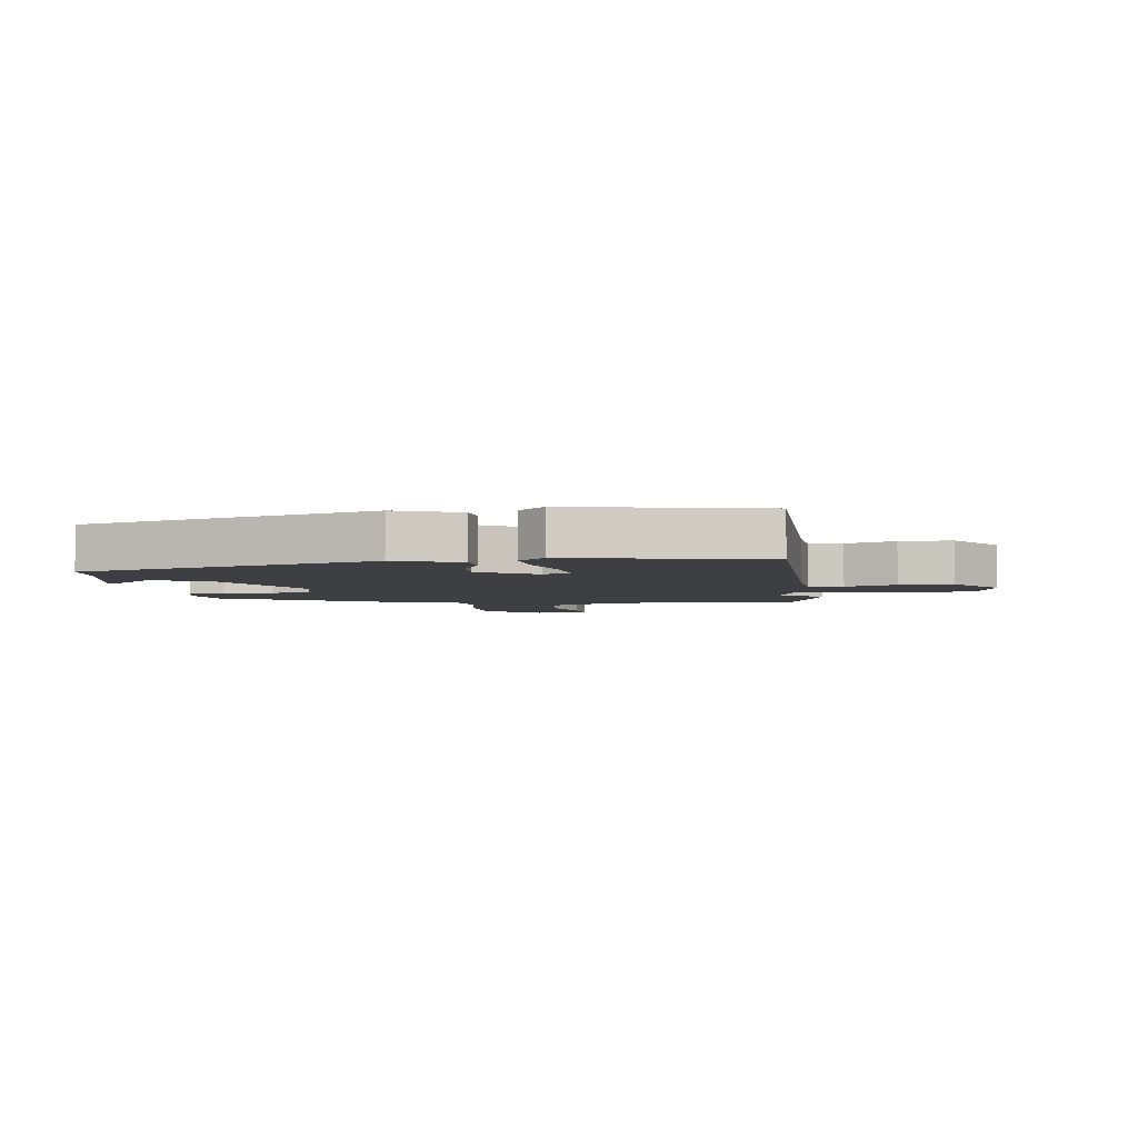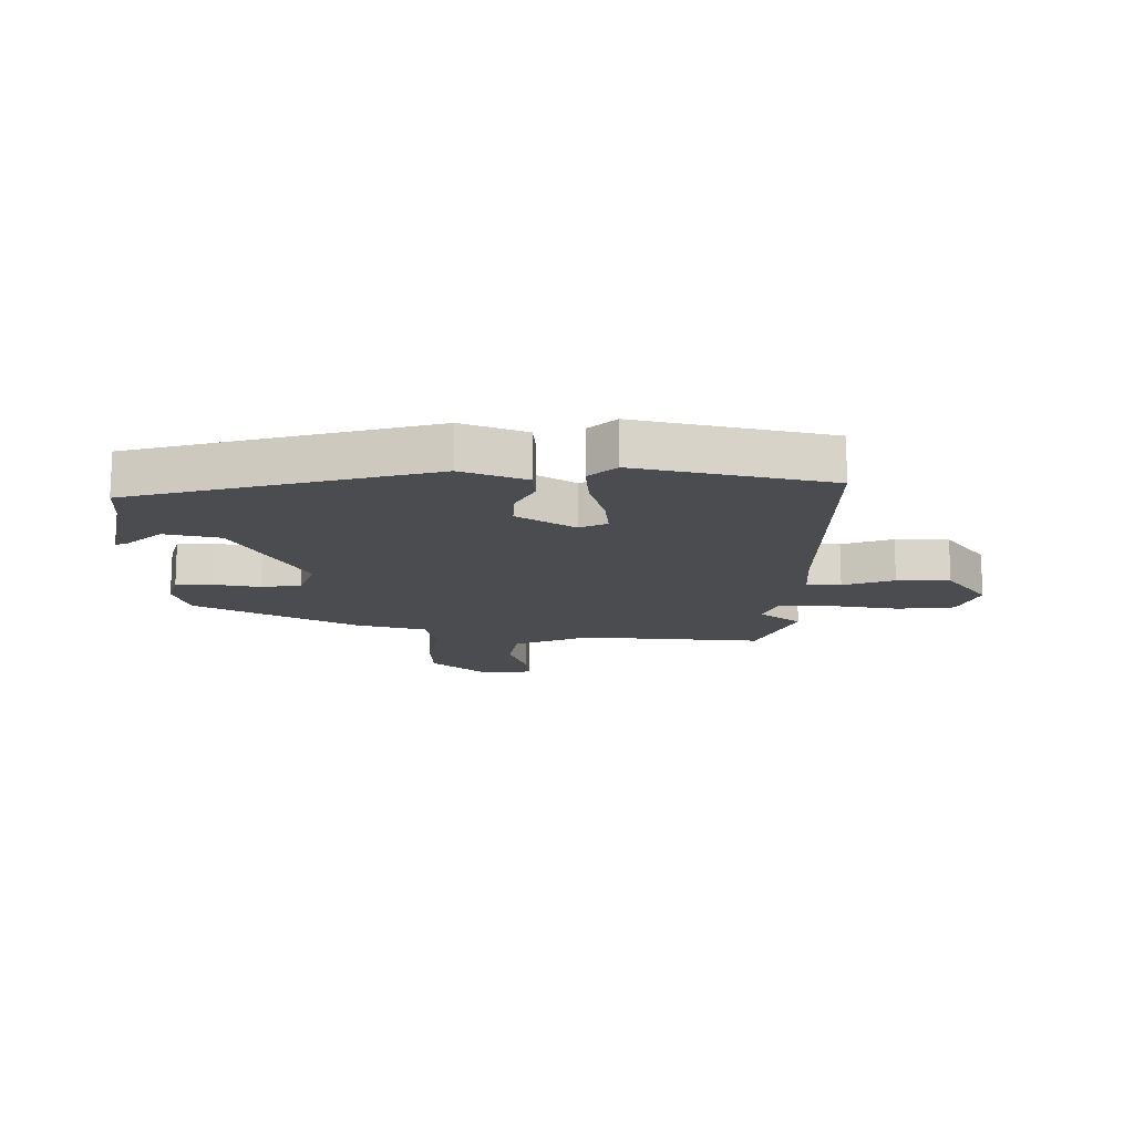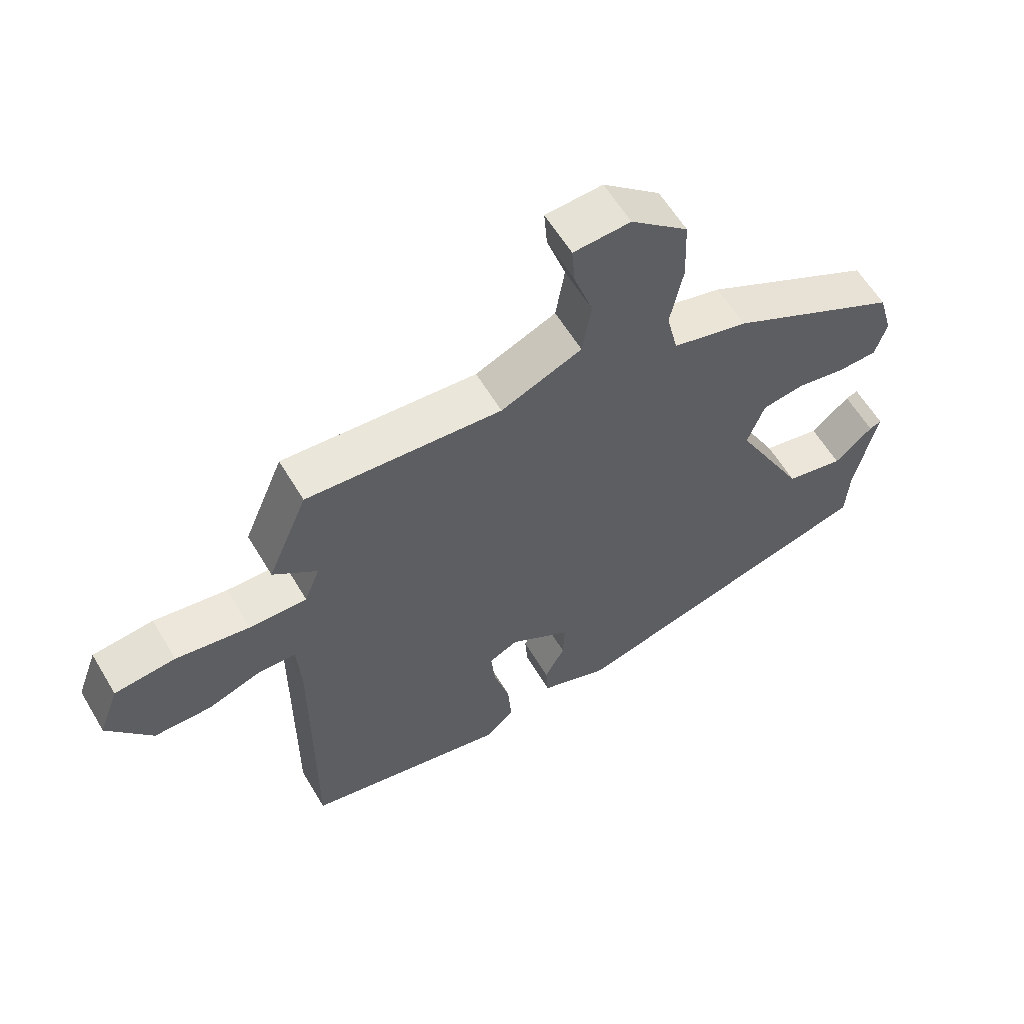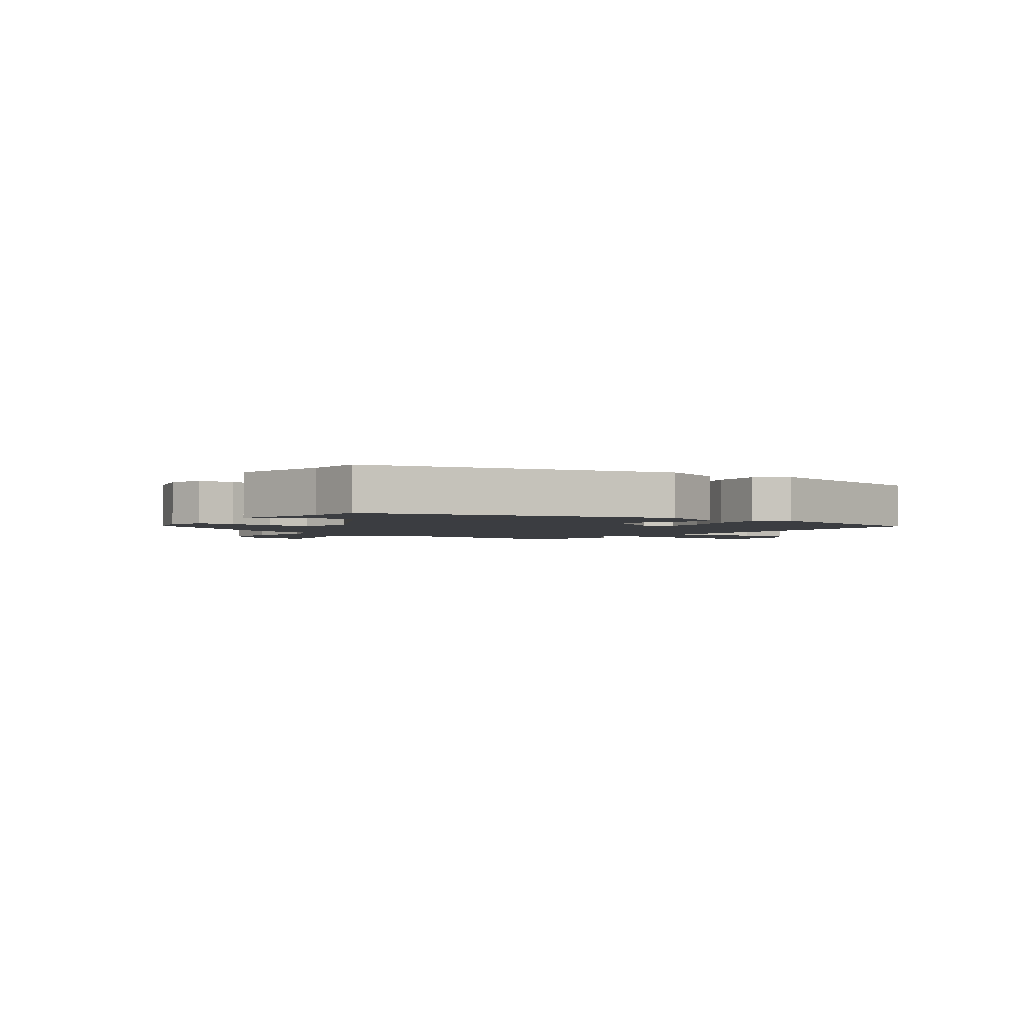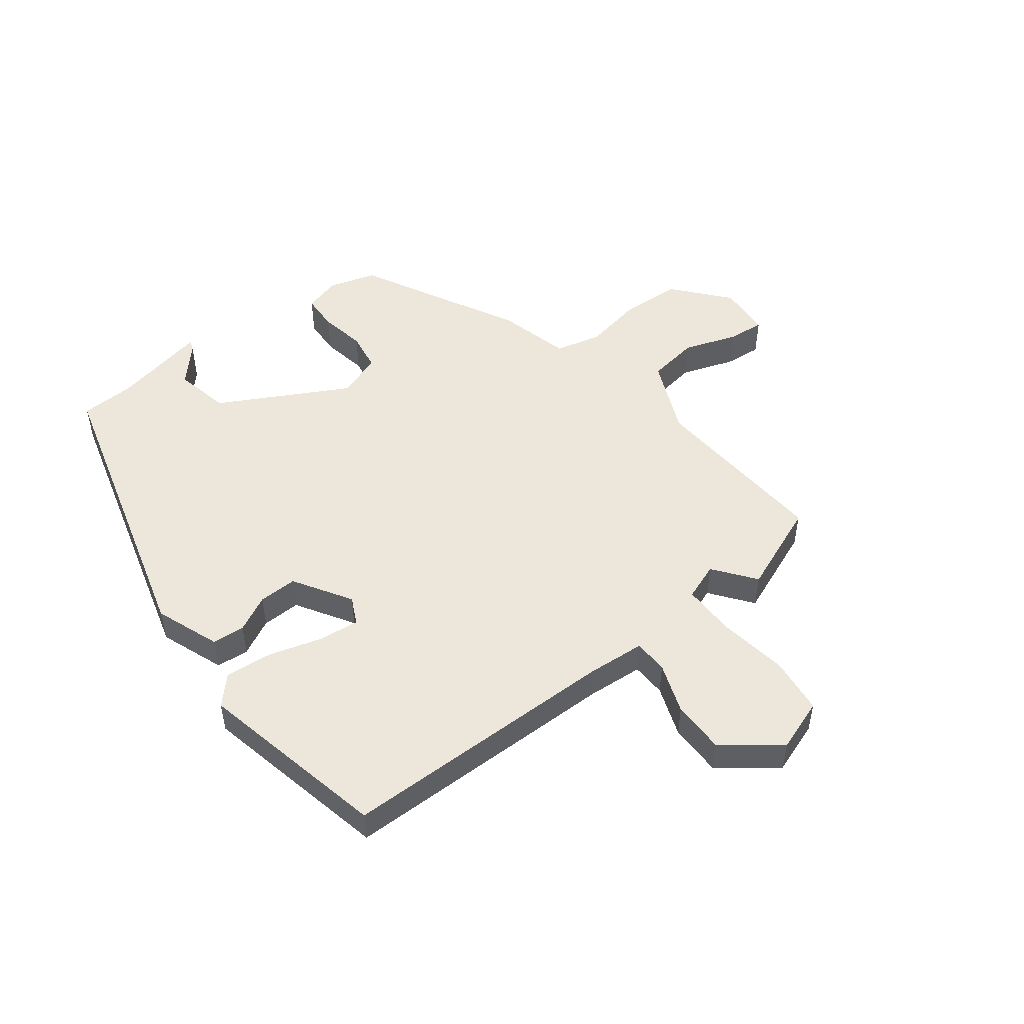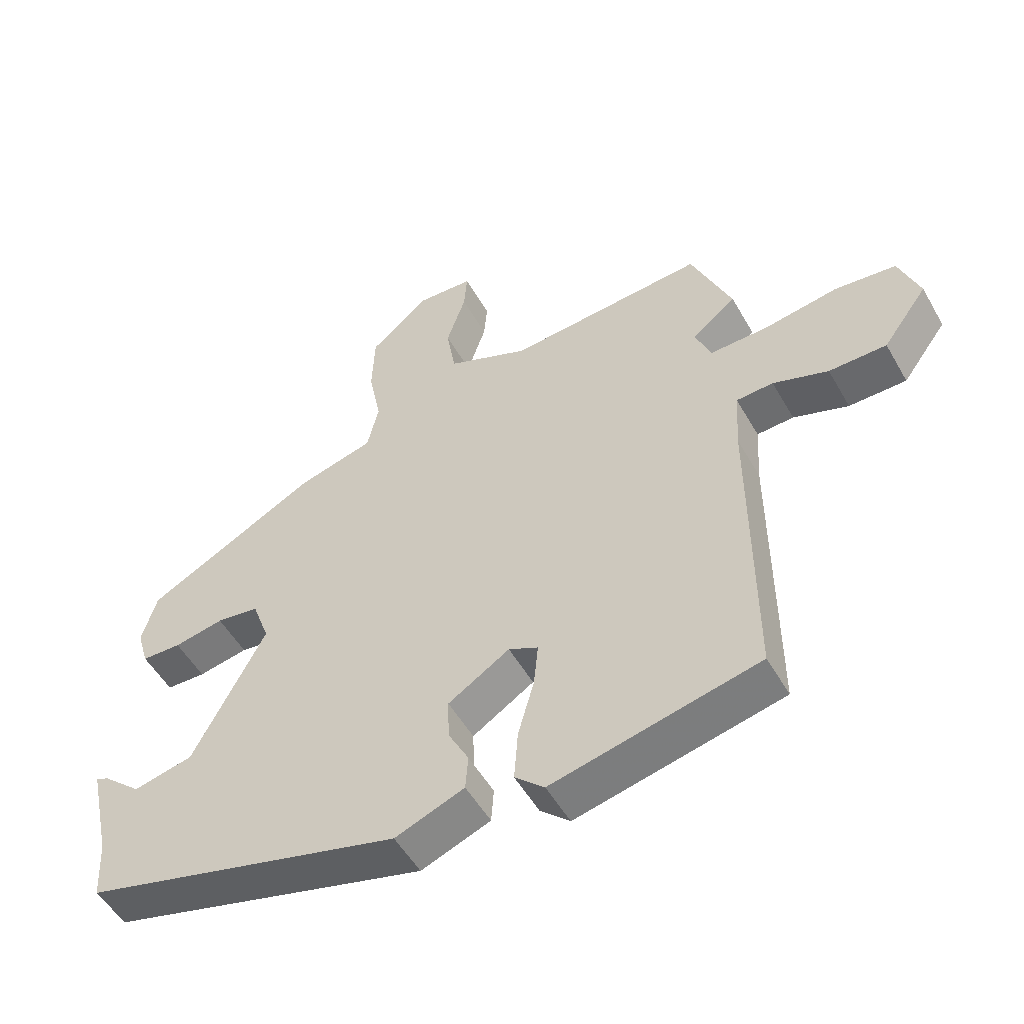
<metadata>
{"format":"obj","ext":"obj","renderer":"f3d","projection":"perspective","resolution":1024,"background":"white","views":[{"elev":-4.3,"azim":-171.4,"up":"+Y"},{"elev":-14.9,"azim":179.7,"up":"+Y"},{"elev":60.0,"azim":-30.7,"up":"+Z"},{"elev":-2.4,"azim":144.0,"up":"+Y"},{"elev":50.3,"azim":-126.8,"up":"+Y"},{"elev":-52.3,"azim":-150.9,"up":"+Z"}]}
</metadata>
<code>
v -0.534 0.07 0.419
v -0.471 0.07 0.57
v -0.163 0.07 0.545
v -0.035 0.07 0.599
v -0.021 0.07 0.686
v -0.051 0.07 0.776
v -0.056 0.07 0.838
v 0.034 0.07 0.843
v 0.125 0.07 0.764
v 0.129 0.07 0.662
v 0.109 0.07 0.562
v 0.127 0.07 0.484
v 0.246 0.07 0.452
v 0.516 0.07 0.308
v 0.539 0.07 0.227
v 0.521 0.07 0.166
v 0.459 0.07 0.164
v 0.381 0.07 0.179
v 0.314 0.07 0.169
v 0.287 0.07 0.094
v 0.4 0.07 -0.122
v 0.493 0.07 -0.143
v 0.554 0.07 -0.089
v 0.573 0.07 -0.082
v 0.538 0.07 -0.241
v 0.533 0.07 -0.334
v 0.034 0.07 -0.466
v -0.074 0.07 -0.424
v -0.078 0.07 -0.369
v -0.046 0.07 -0.308
v -0.044 0.07 -0.243
v -0.14 0.07 -0.182
v -0.186 0.07 -0.204
v -0.179 0.07 -0.273
v -0.154 0.07 -0.362
v -0.148 0.07 -0.442
v -0.194 0.07 -0.484
v -0.516 0.07 -0.411
v -0.514 0.07 0.061
v -0.52 0.07 0.158
v -0.578 0.07 0.161
v -0.664 0.07 0.131
v -0.754 0.07 0.132
v -0.824 0.07 0.227
v -0.792 0.07 0.314
v -0.696 0.07 0.324
v -0.58 0.07 0.305
v -0.489 0.07 0.303
v -0.465 0.07 0.365
v -0.534 0 0.419
v -0.471 0 0.57
v -0.163 0 0.545
v -0.035 0 0.599
v -0.021 0 0.686
v -0.051 0 0.776
v -0.056 0 0.838
v 0.034 0 0.843
v 0.125 0 0.764
v 0.129 0 0.662
v 0.109 0 0.562
v 0.127 0 0.484
v 0.246 0 0.452
v 0.516 0 0.308
v 0.539 0 0.227
v 0.521 0 0.166
v 0.459 0 0.164
v 0.381 0 0.179
v 0.314 0 0.169
v 0.287 0 0.094
v 0.4 0 -0.122
v 0.493 0 -0.143
v 0.554 0 -0.089
v 0.573 0 -0.082
v 0.538 0 -0.241
v 0.533 0 -0.334
v 0.034 0 -0.466
v -0.074 0 -0.424
v -0.078 0 -0.369
v -0.046 0 -0.308
v -0.044 0 -0.243
v -0.14 0 -0.182
v -0.186 0 -0.204
v -0.179 0 -0.273
v -0.154 0 -0.362
v -0.148 0 -0.442
v -0.194 0 -0.484
v -0.516 0 -0.411
v -0.514 0 0.061
v -0.52 0 0.158
v -0.578 0 0.161
v -0.664 0 0.131
v -0.754 0 0.132
v -0.824 0 0.227
v -0.792 0 0.314
v -0.696 0 0.324
v -0.58 0 0.305
v -0.489 0 0.303
v -0.465 0 0.365
f 45 46 47
f 44 45 47
f 43 44 47
f 42 43 47
f 41 42 47
f 40 41 47 48
f 39 40 48 49
f 38 39 49
f 37 38 49
f 36 37 49
f 35 36 49
f 34 35 49
f 28 29 30
f 27 28 30
f 26 27 30
f 25 26 30
f 25 30 31
f 22 23 24 25
f 25 31 32
f 22 25 32
f 21 22 32
f 16 17 18
f 15 16 18
f 14 15 18
f 13 14 18
f 12 13 18
f 12 18 19
f 9 10 11
f 8 9 11
f 7 8 11
f 6 7 11
f 5 6 11
f 4 5 11 12
f 12 19 20
f 4 12 20
f 3 4 20
f 3 20 21
f 2 3 21
f 1 2 21
f 49 1 21
f 49 21 32
f 49 32 33
f 33 34 49
f 96 95 94
f 96 94 93
f 96 93 92
f 96 92 91
f 96 91 90
f 97 96 90 89
f 98 97 89 88
f 98 88 87
f 98 87 86
f 98 86 85
f 98 85 84
f 98 84 83
f 79 78 77
f 79 77 76
f 79 76 75
f 79 75 74
f 80 79 74
f 74 73 72 71
f 81 80 74
f 81 74 71
f 81 71 70
f 67 66 65
f 67 65 64
f 67 64 63
f 67 63 62
f 67 62 61
f 68 67 61
f 60 59 58
f 60 58 57
f 60 57 56
f 60 56 55
f 60 55 54
f 61 60 54 53
f 69 68 61
f 69 61 53
f 69 53 52
f 70 69 52
f 70 52 51
f 70 51 50
f 70 50 98
f 81 70 98
f 82 81 98
f 98 83 82
f 1 50 51 2
f 2 51 52 3
f 3 52 53 4
f 4 53 54 5
f 5 54 55 6
f 6 55 56 7
f 7 56 57 8
f 8 57 58 9
f 9 58 59 10
f 10 59 60 11
f 11 60 61 12
f 12 61 62 13
f 13 62 63 14
f 14 63 64 15
f 15 64 65 16
f 16 65 66 17
f 17 66 67 18
f 18 67 68 19
f 19 68 69 20
f 20 69 70 21
f 21 70 71 22
f 22 71 72 23
f 23 72 73 24
f 24 73 74 25
f 25 74 75 26
f 26 75 76 27
f 27 76 77 28
f 28 77 78 29
f 29 78 79 30
f 30 79 80 31
f 31 80 81 32
f 32 81 82 33
f 33 82 83 34
f 34 83 84 35
f 35 84 85 36
f 36 85 86 37
f 37 86 87 38
f 38 87 88 39
f 39 88 89 40
f 40 89 90 41
f 41 90 91 42
f 42 91 92 43
f 43 92 93 44
f 44 93 94 45
f 45 94 95 46
f 46 95 96 47
f 47 96 97 48
f 48 97 98 49
f 49 98 50 1

</code>
